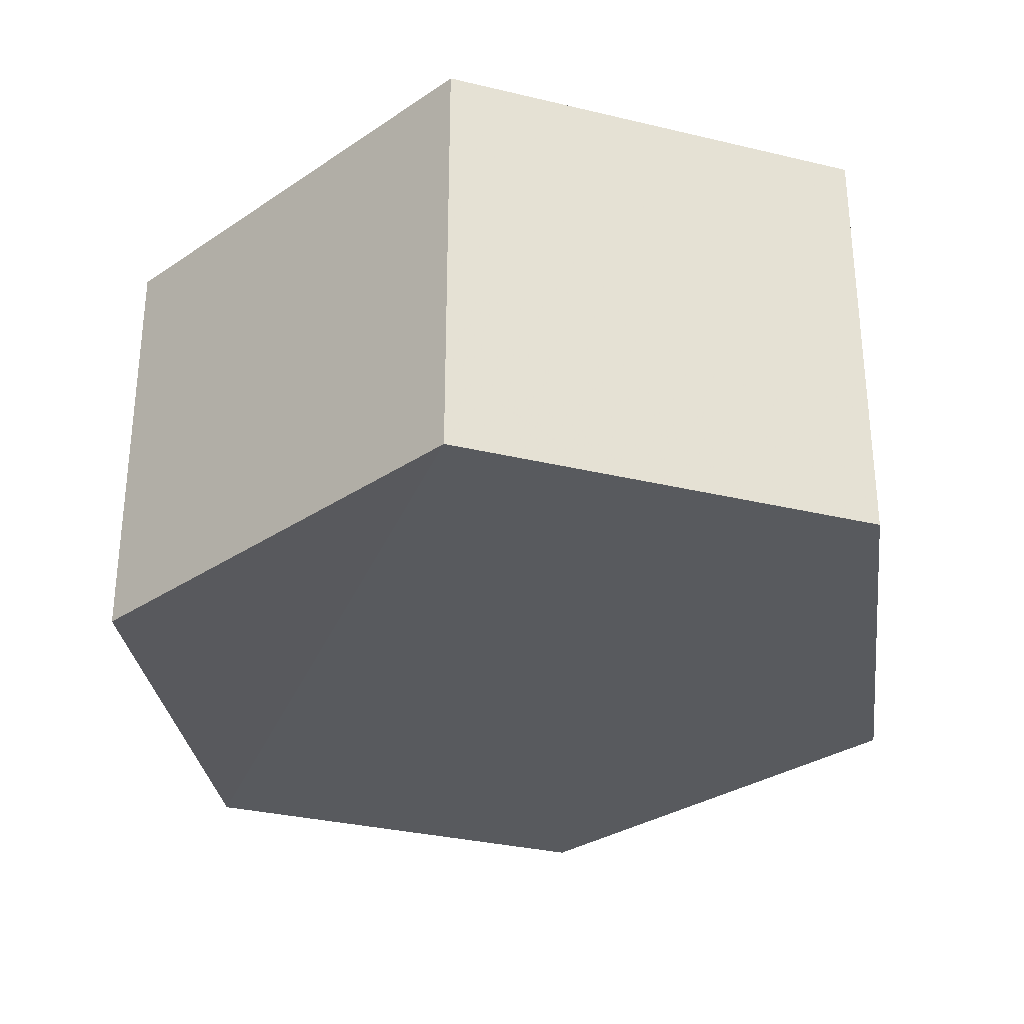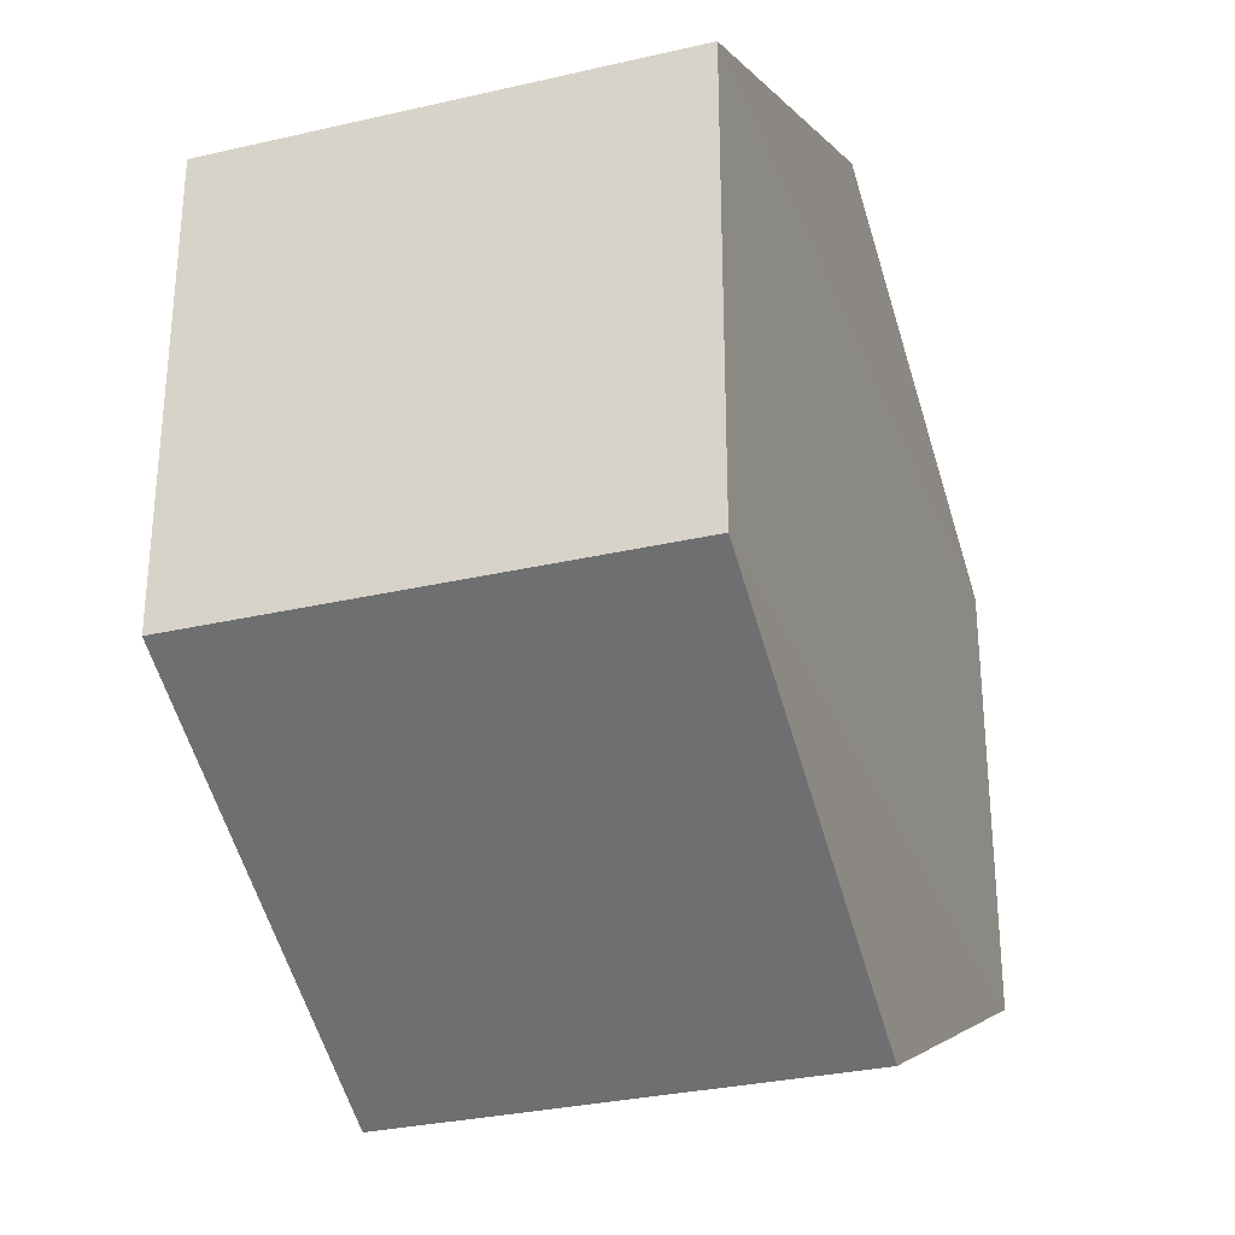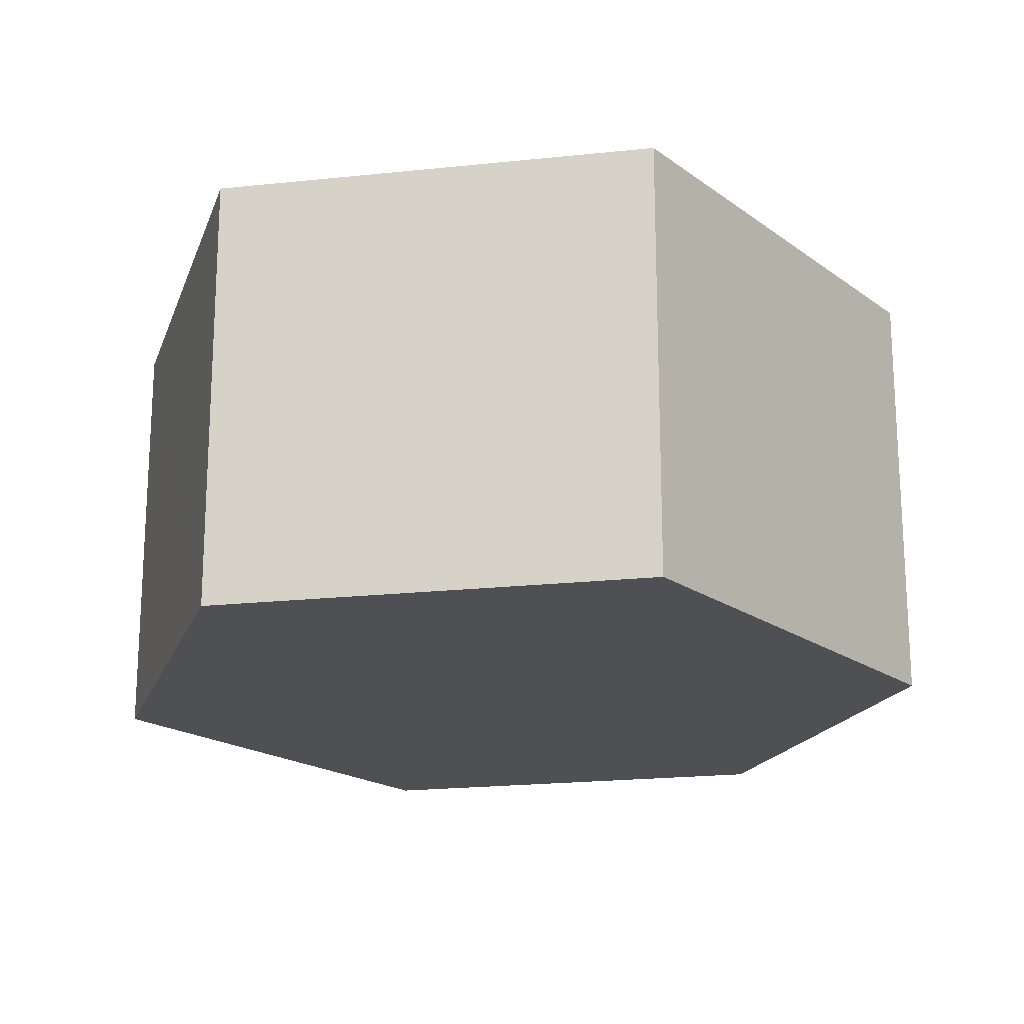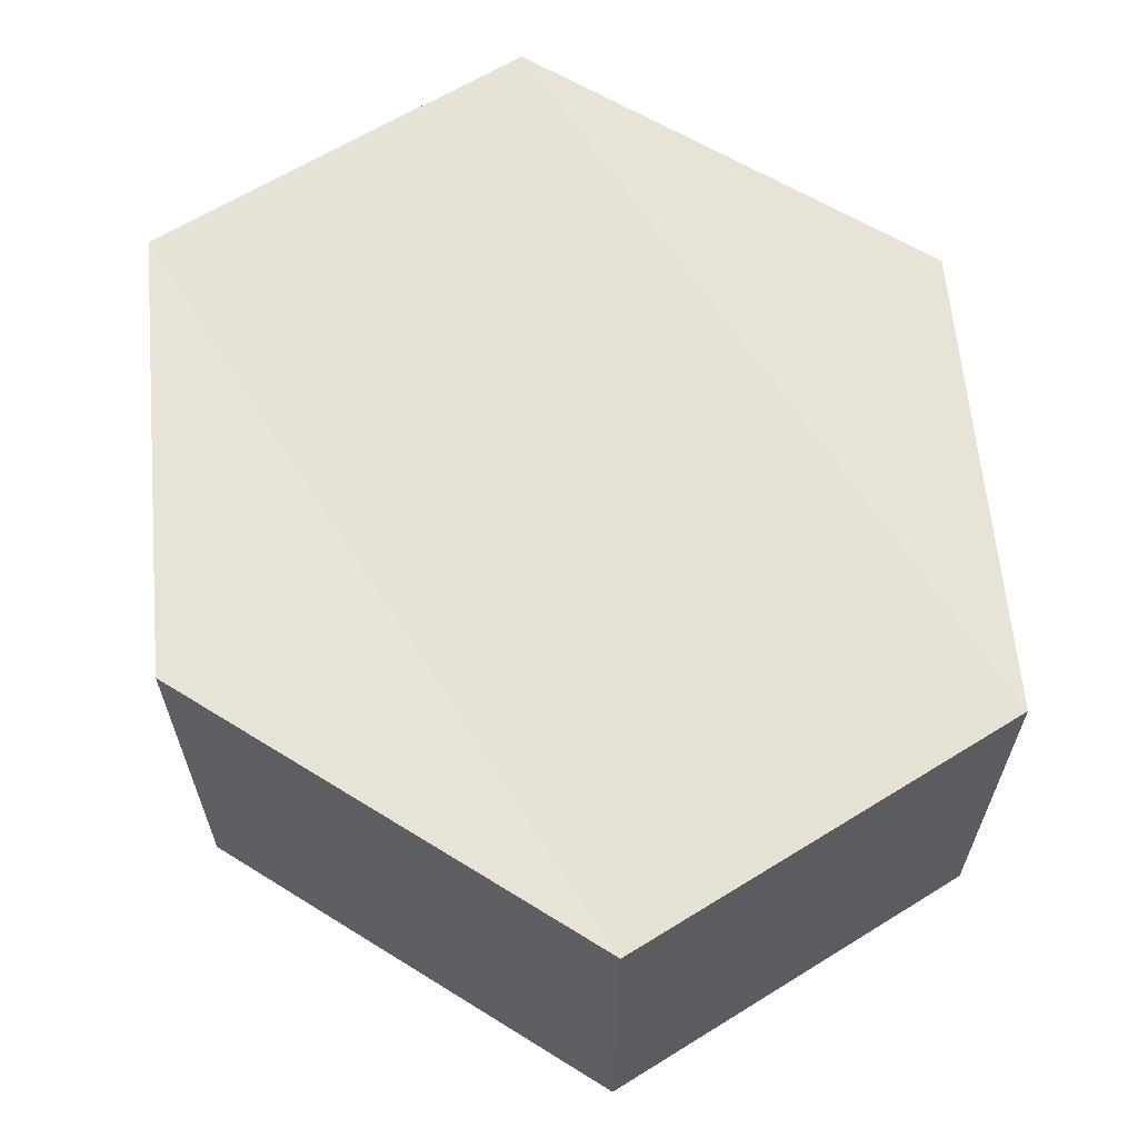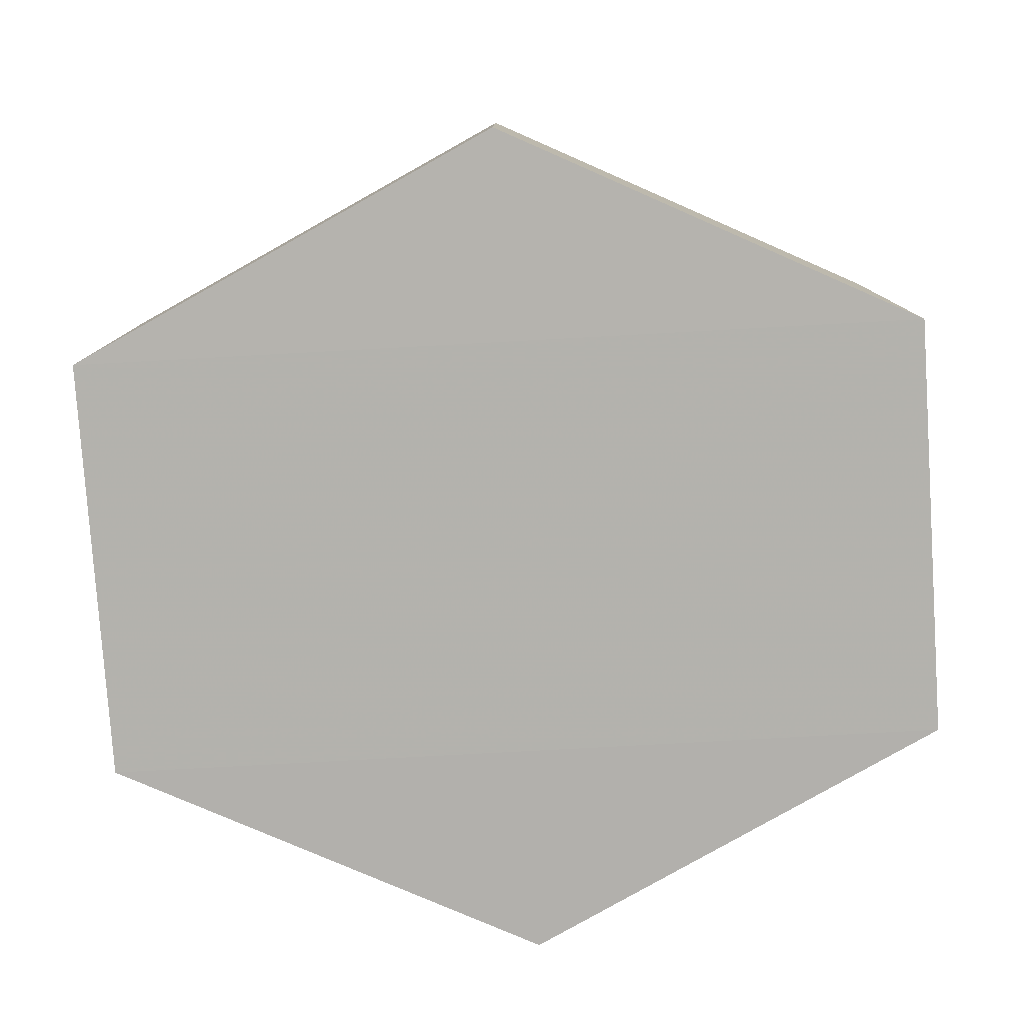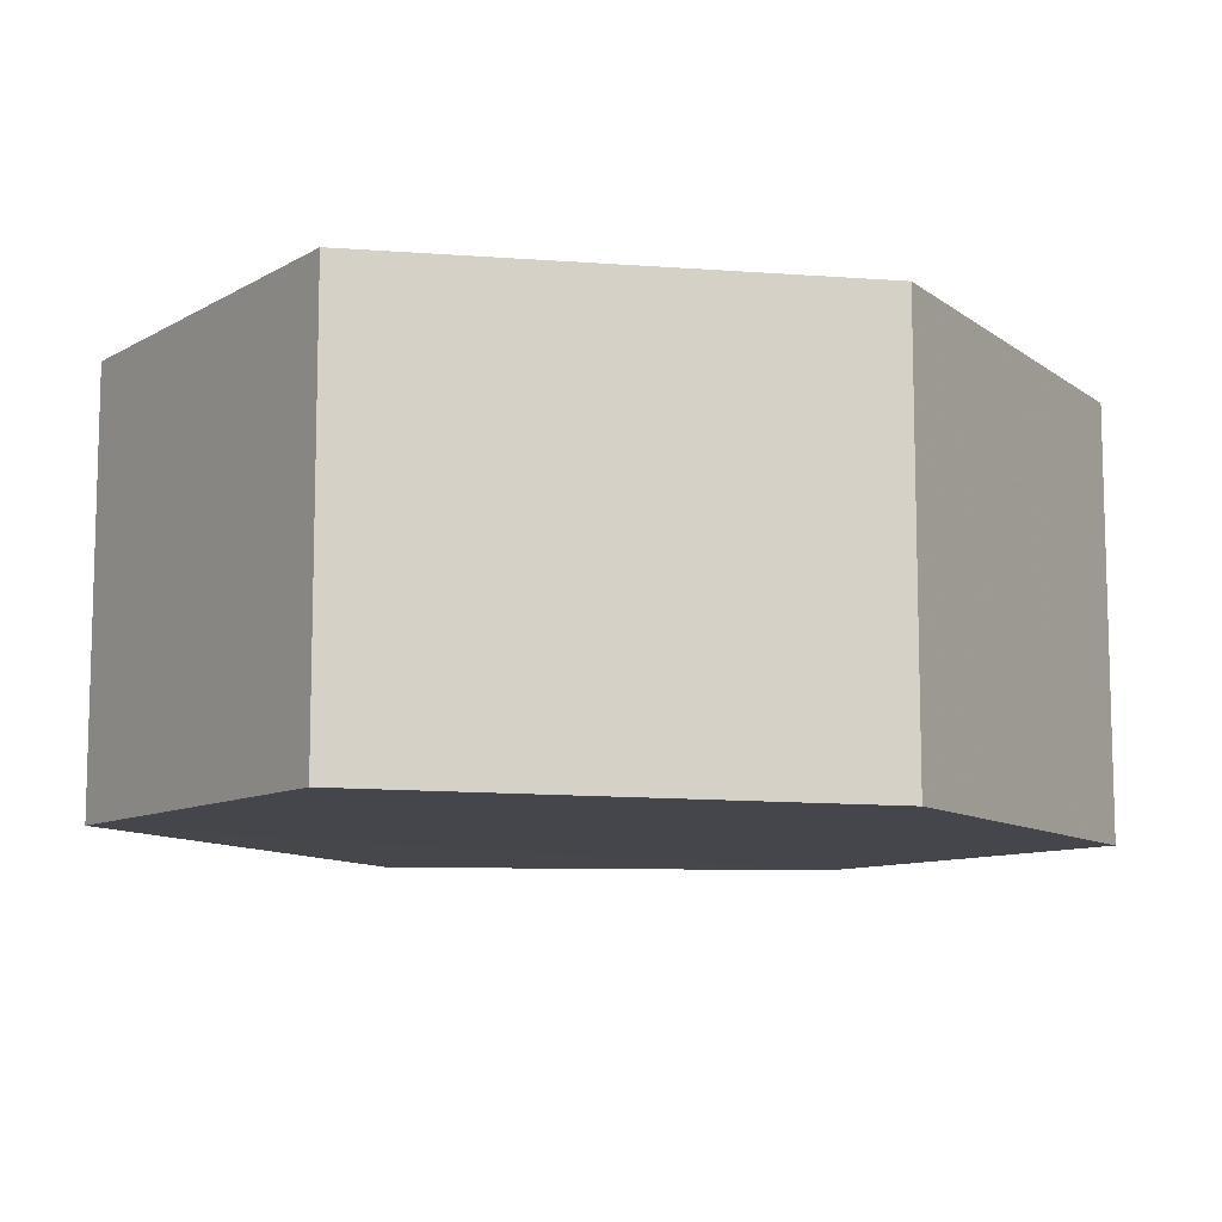
<metadata>
{"format":"obj","ext":"obj","renderer":"f3d","projection":"perspective","resolution":1024,"background":"white","views":[{"elev":-30.9,"azim":-109.2,"up":"+Y"},{"elev":-30.1,"azim":108.6,"up":"+Z"},{"elev":-18.8,"azim":100.1,"up":"+Y"},{"elev":63.1,"azim":-121.9,"up":"+Y"},{"elev":-79.4,"azim":-176.9,"up":"+Y"},{"elev":-10.0,"azim":145.9,"up":"+Y"}]}
</metadata>
<code>
o 9170
v 2230 1889 12.45
v 2230 1889 12.44
v 2230 1889 12.45
v 2230 1889 12.44
v 2230 1889 12.44
v 2230 1889 12.44
v 2230 1889 12.44
v 2230 1889 12.44
v 2230 1889 12.44
v 2230 1889 12.45
v 2230 1889 12.44
v 2230 1889 12.44
v 2230 1889 12.45
v 2230 1889 12.46
v 2230 1889 12.45
v 2230 1889 12.46
v 2230 1889 12.45
v 2230 1889 12.46
v 2230 1889 12.44
v 2230 1889 12.45
v 2230 1889 12.44
v 2230 1889 12.44
v 2230 1889 12.44
v 2230 1889 12.44
v 2230 1889 12.44
v 2230 1889 12.45
v 2230 1889 12.46
v 2230 1889 12.45
v 2230 1889 12.46
v 2230 1889 12.45
v 2230 1889 12.46
v 2230 1889 12.44
f 1 2 3
f 4 2 5
f 6 7 4
f 8 9 6
f 7 10 11
f 12 11 10
f 13 10 14
f 8 15 13
f 16 1 13
f 17 18 16
f 15 19 20
f 21 19 22
f 23 12 21
f 24 25 23
f 24 1 26
f 27 15 26
f 28 29 27
f 26 30 31
f 12 30 32
f 7 32 30

</code>
